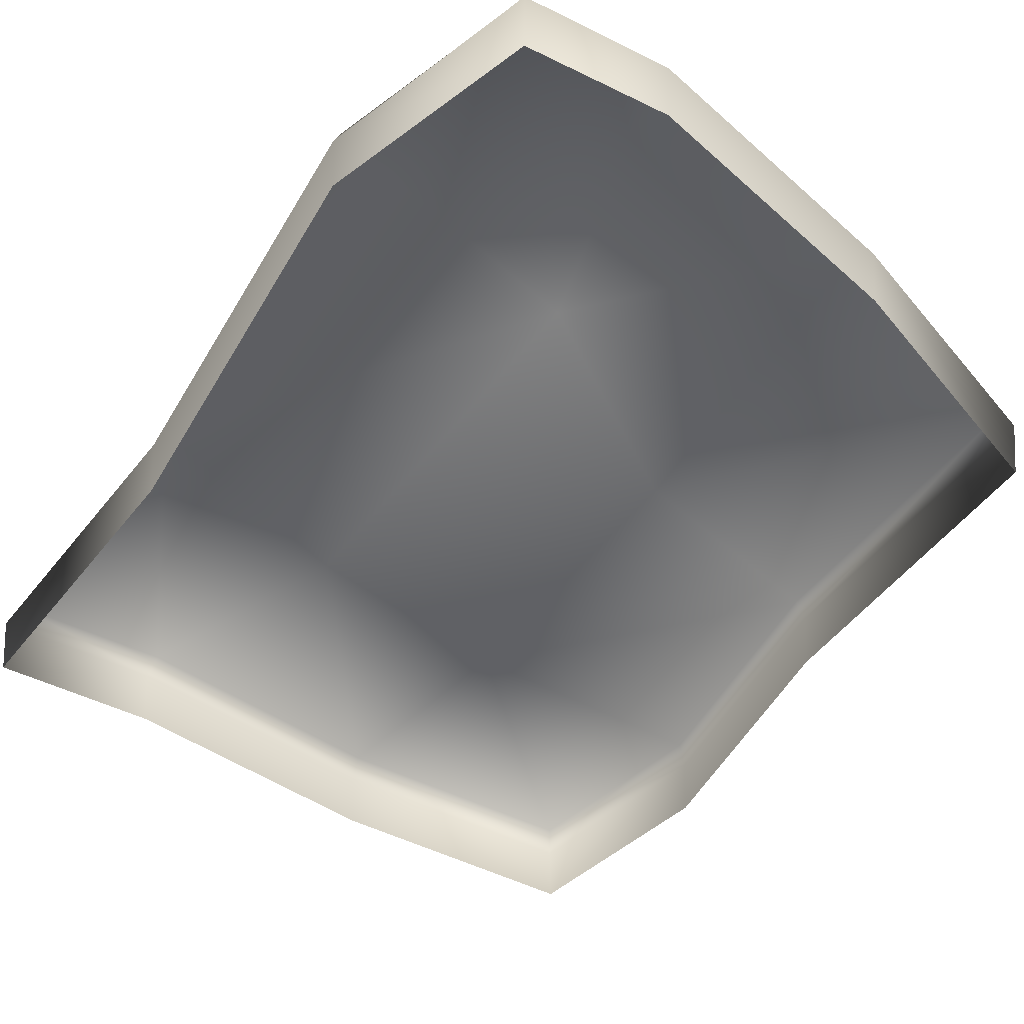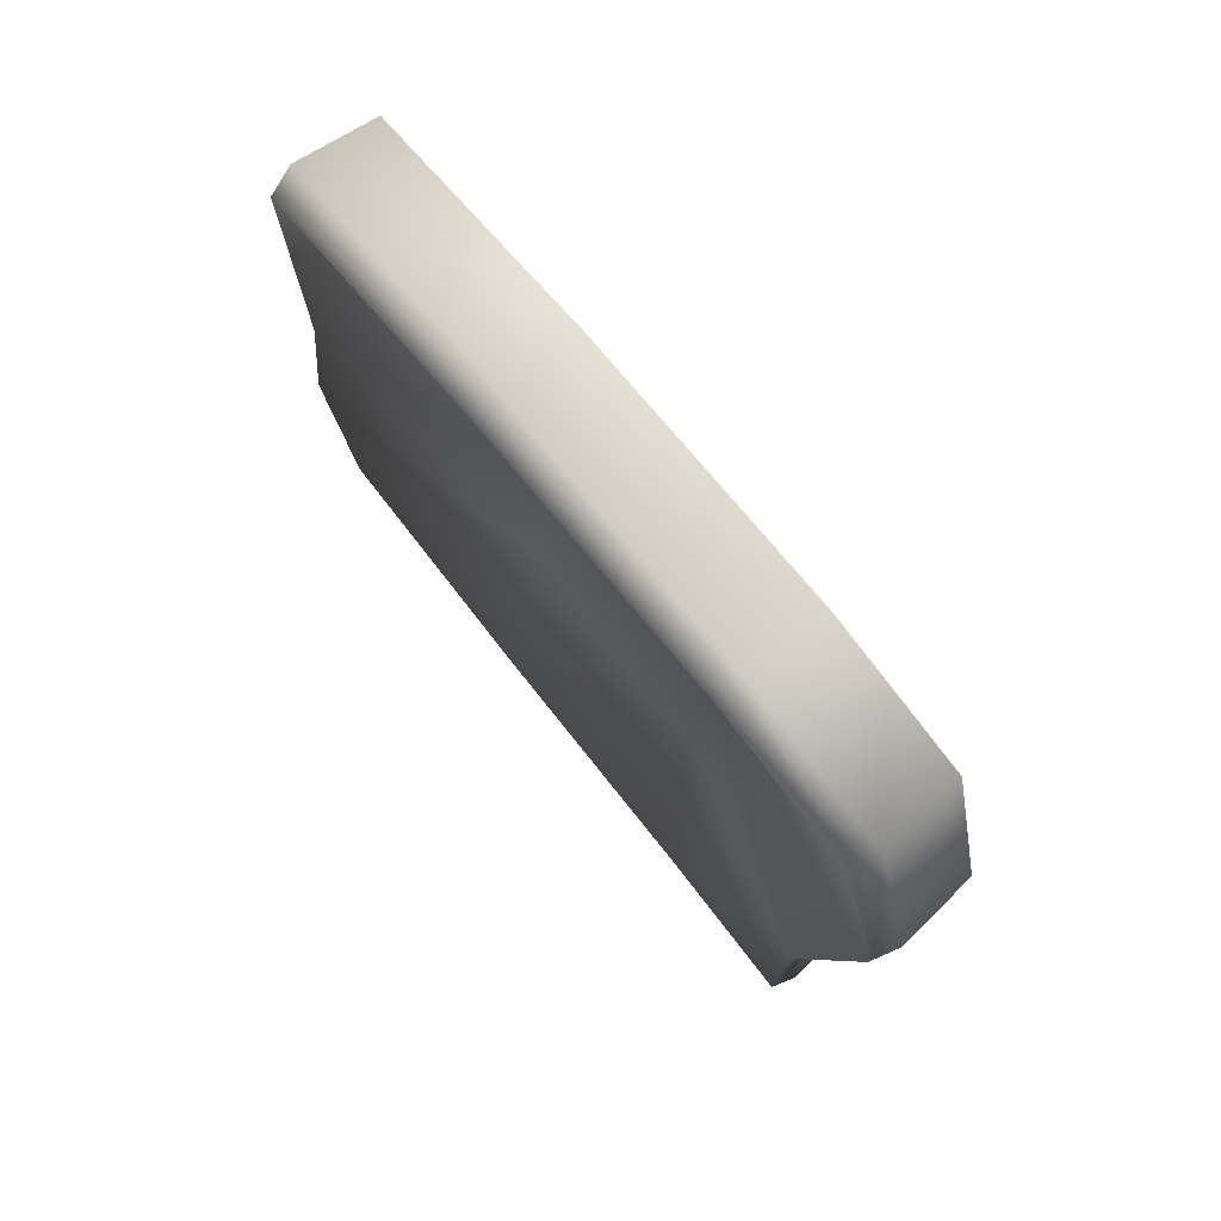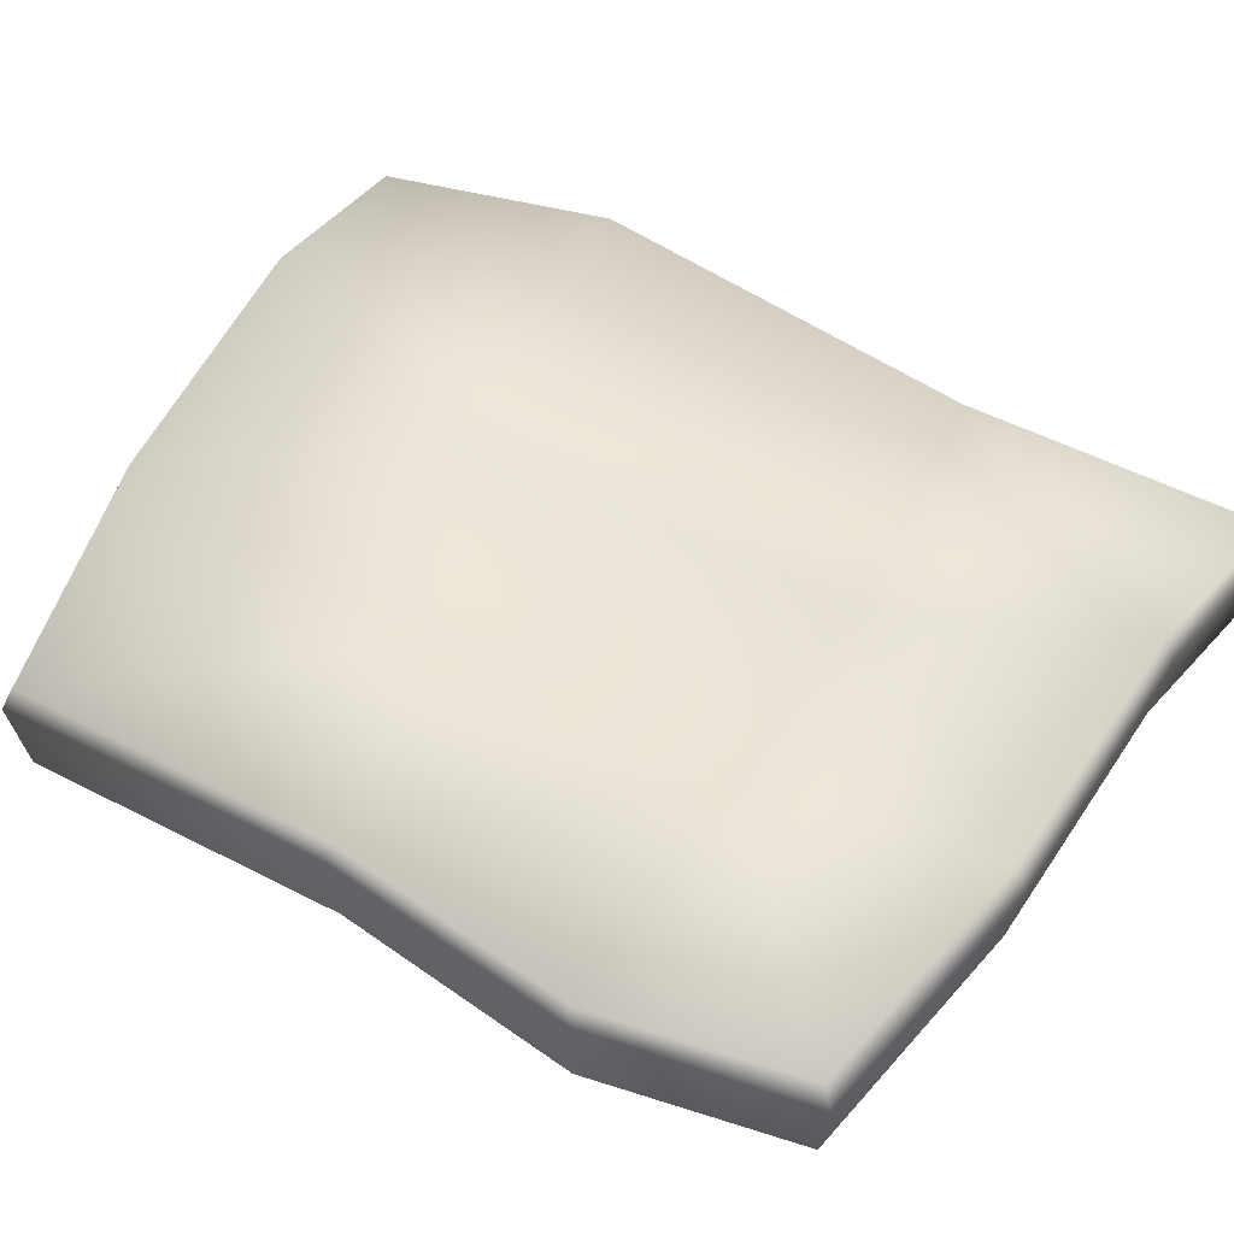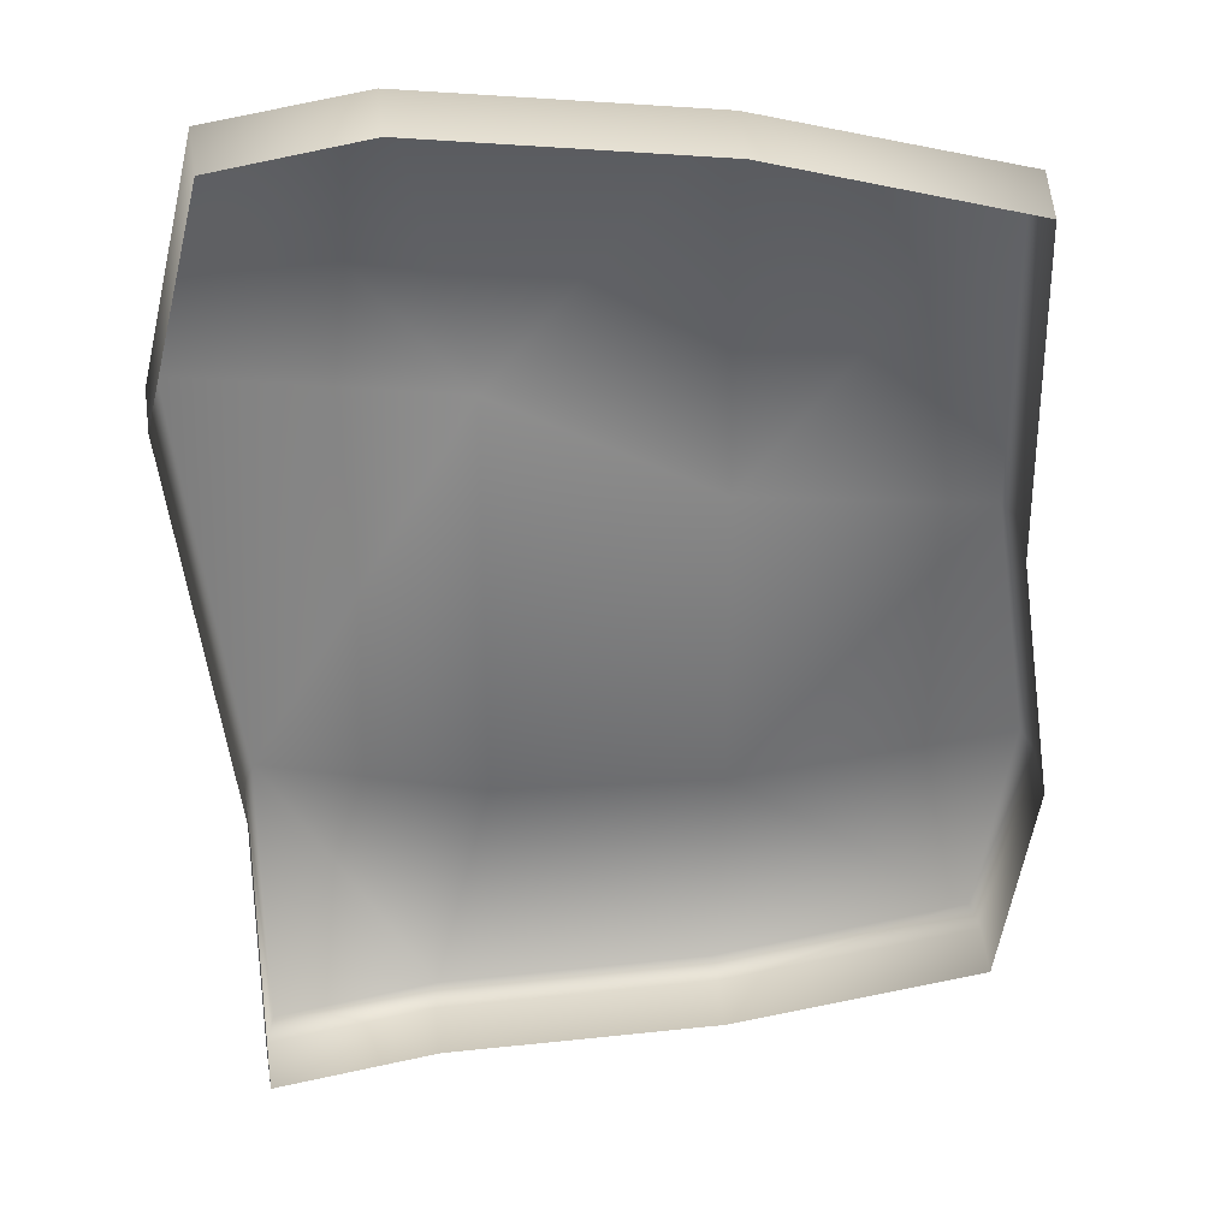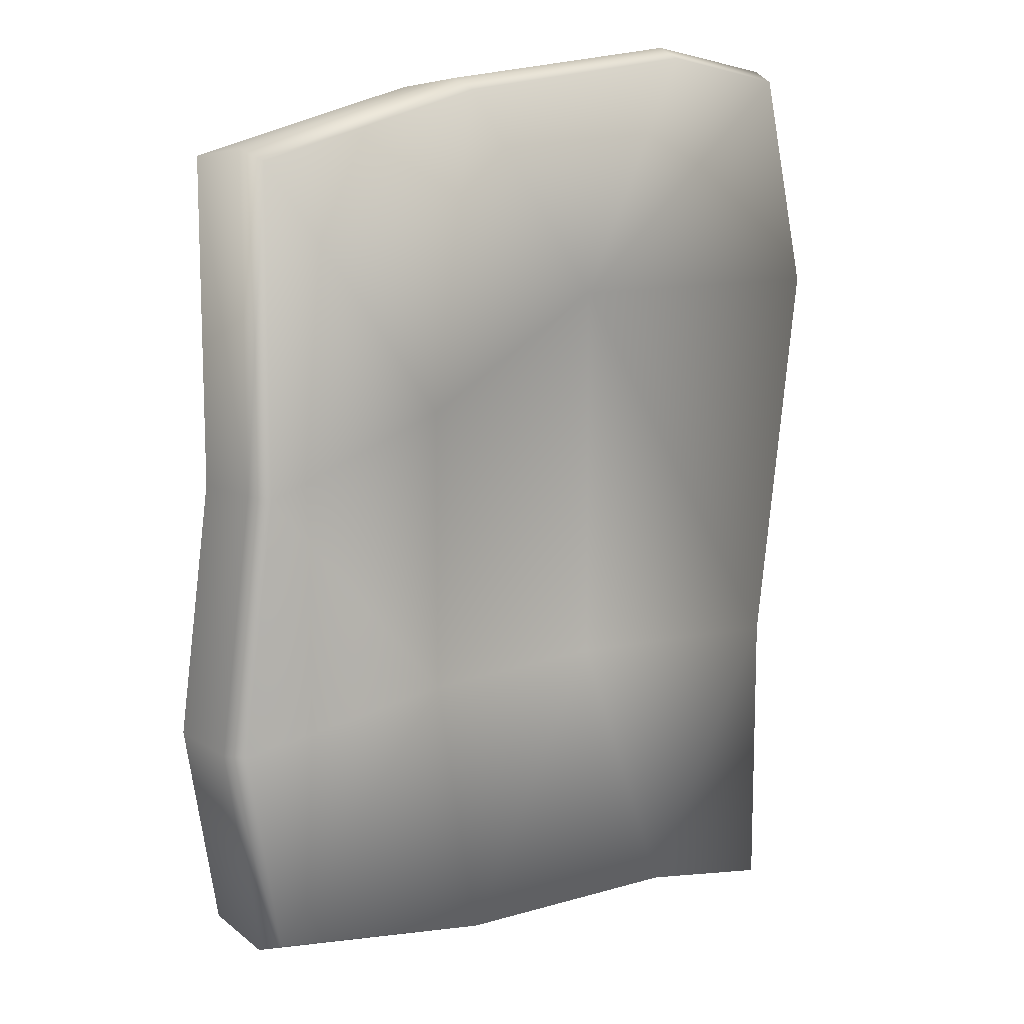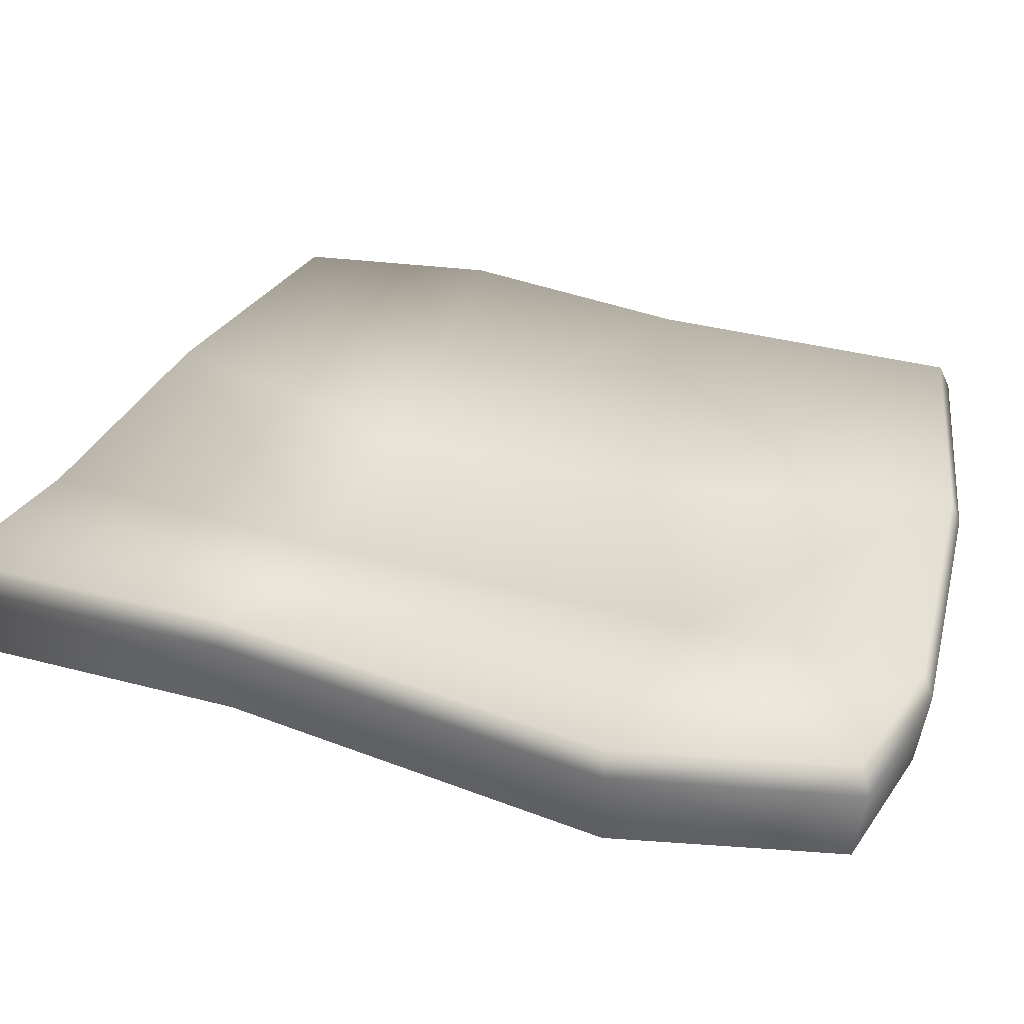
<metadata>
{"format":"obj","ext":"obj","renderer":"f3d","projection":"perspective","resolution":1024,"background":"white","views":[{"elev":-54.4,"azim":-37.9,"up":"+Y"},{"elev":77.0,"azim":-129.0,"up":"+Z"},{"elev":51.9,"azim":119.2,"up":"+Y"},{"elev":30.7,"azim":-4.7,"up":"+Z"},{"elev":12.1,"azim":138.2,"up":"+Z"},{"elev":35.6,"azim":-70.6,"up":"+Y"}]}
</metadata>
<code>
o 8_Plane.006
v 279.9 84.3 301.8
v 279.9 84.3 -291.8
v -252 84.3 348
v -252 84.3 -366.3
v 83.98 84.3 348
v 279.9 84.3 54.87
v 83.98 84.3 -328.6
v -294.6 84.3 176
v 83.98 38.03 93.29
v 279.9 0.7326 301.8
v 279.9 0.7326 -291.8
v -252 0.7326 348
v -252 0.7326 -366.3
v 83.98 0.7326 348
v 279.9 0.7326 54.87
v 83.98 0.7326 -328.6
v -294.6 0.7326 176
v -126.5 84.3 -341.1
v -137.9 84.3 369.2
v -84.03 38.03 176
v -126.5 0.7326 -341.1
v -137.9 0.7326 369.2
v 307.6 84.3 -134.9
v -252 84.3 -134.9
v 83.98 38.03 -134.9
v 307.6 0.7326 -134.9
v -252 0.7326 -134.9
v -84.03 38.03 -134.9
v -300.4 63.41 177.6
v -257.8 63.41 -374
v 285.9 63.41 56.52
v 285.9 63.41 309.9
v -257.8 63.41 356.1
v 285.9 63.41 -299.5
v 85.64 63.41 -336.3
v 85.64 63.41 356.1
v -128.6 63.41 -348.8
v -139.9 63.41 377.4
v 313.6 63.41 -137.5
v -257.8 63.41 -137.5
f 18 4 24
f 20 8 3
f 1 6 9
f 2 7 25
f 40 30 13
f 31 32 10
f 29 17 12
f 31 15 26
f 35 34 11
f 38 33 12
f 35 16 21
f 36 14 10
f 37 21 13
f 36 38 22
f 5 9 20
f 7 18 28
f 9 25 28
f 39 26 11
f 40 27 17
f 6 23 25
f 20 28 24
f 8 24 40
f 2 23 39
f 19 38 36
f 4 18 37
f 1 5 36
f 18 7 35
f 3 33 38
f 2 34 35
f 23 6 31
f 3 8 29
f 1 32 31
f 4 30 40
f 28 18 24
f 19 20 3
f 5 1 9
f 23 2 25
f 27 40 13
f 15 31 10
f 33 29 12
f 39 31 26
f 16 35 11
f 22 38 12
f 37 35 21
f 32 36 10
f 30 37 13
f 14 36 22
f 19 5 20
f 25 7 28
f 20 9 28
f 34 39 11
f 29 40 17
f 9 6 25
f 8 20 24
f 29 8 40
f 34 2 39
f 5 19 36
f 30 4 37
f 32 1 36
f 37 18 35
f 19 3 38
f 7 2 35
f 39 23 31
f 33 3 29
f 6 1 31
f 24 4 40

</code>
